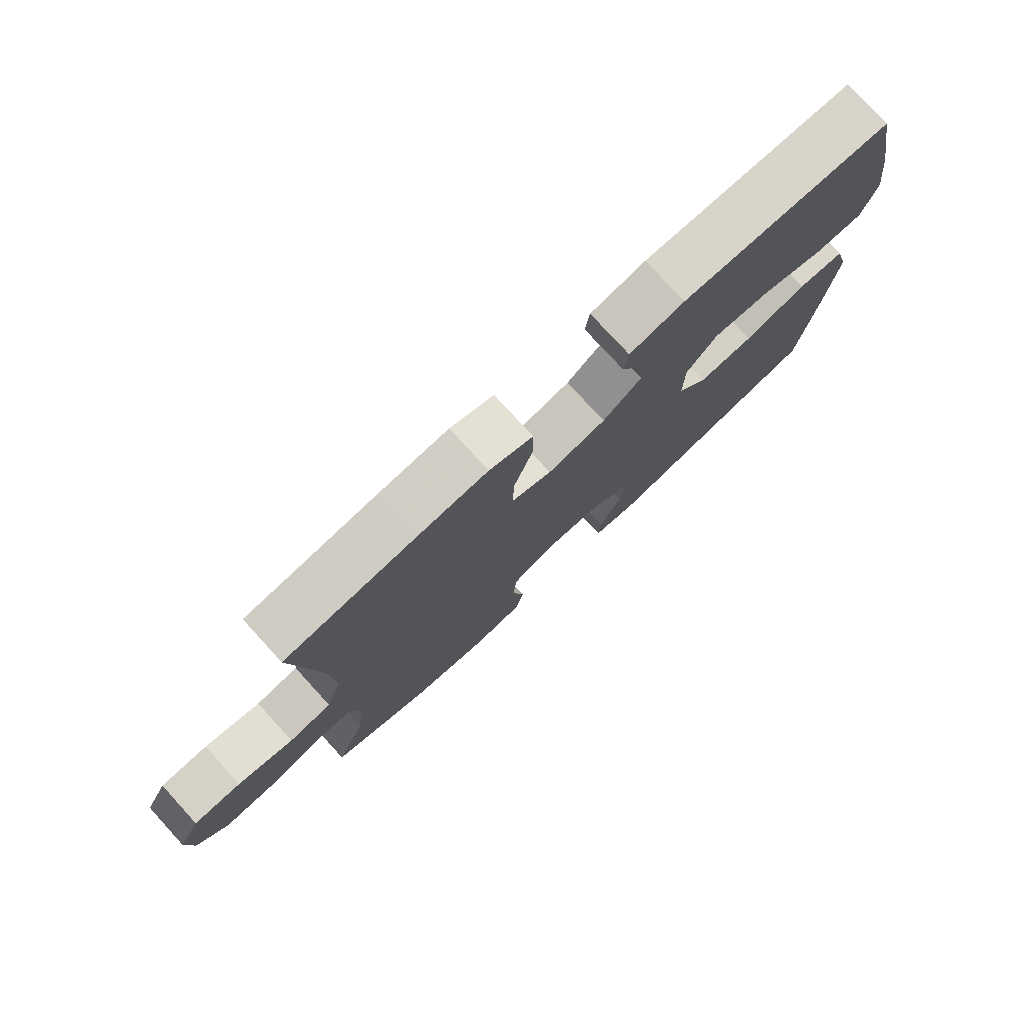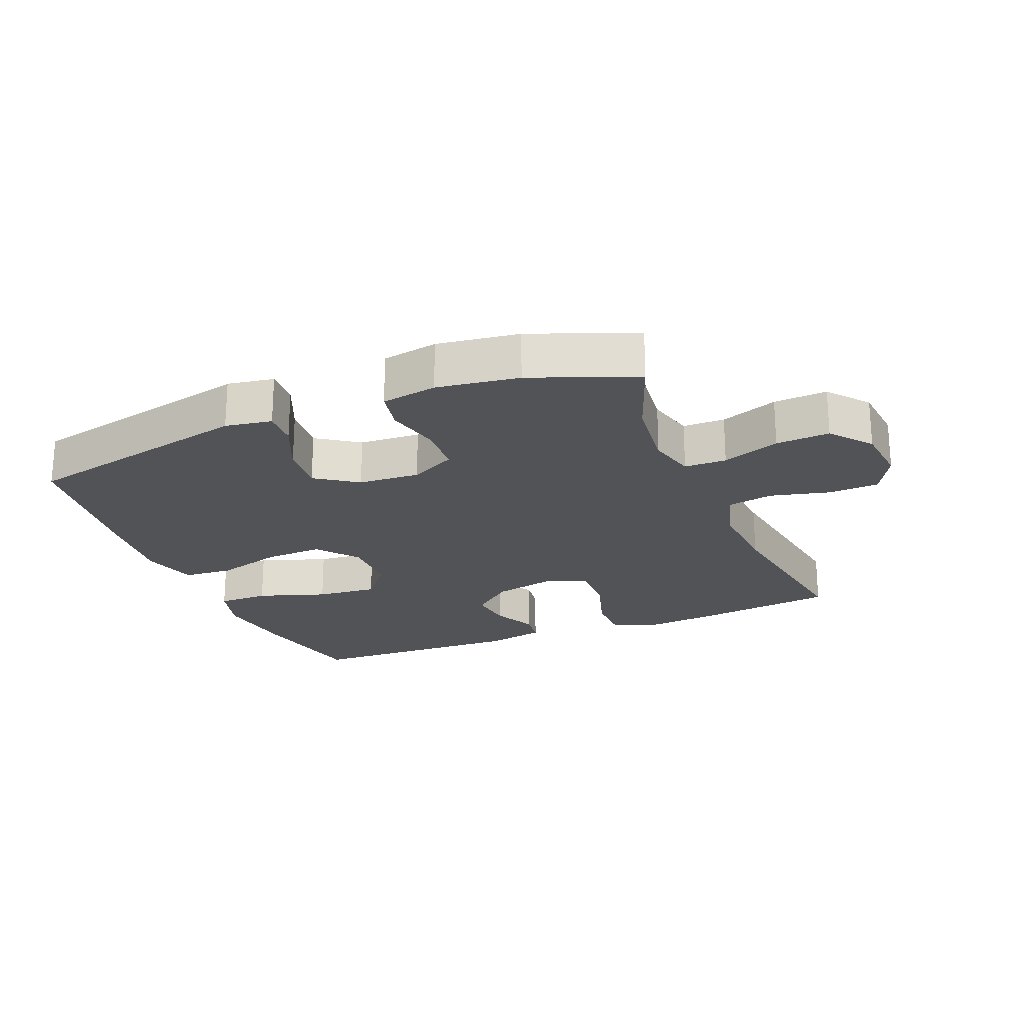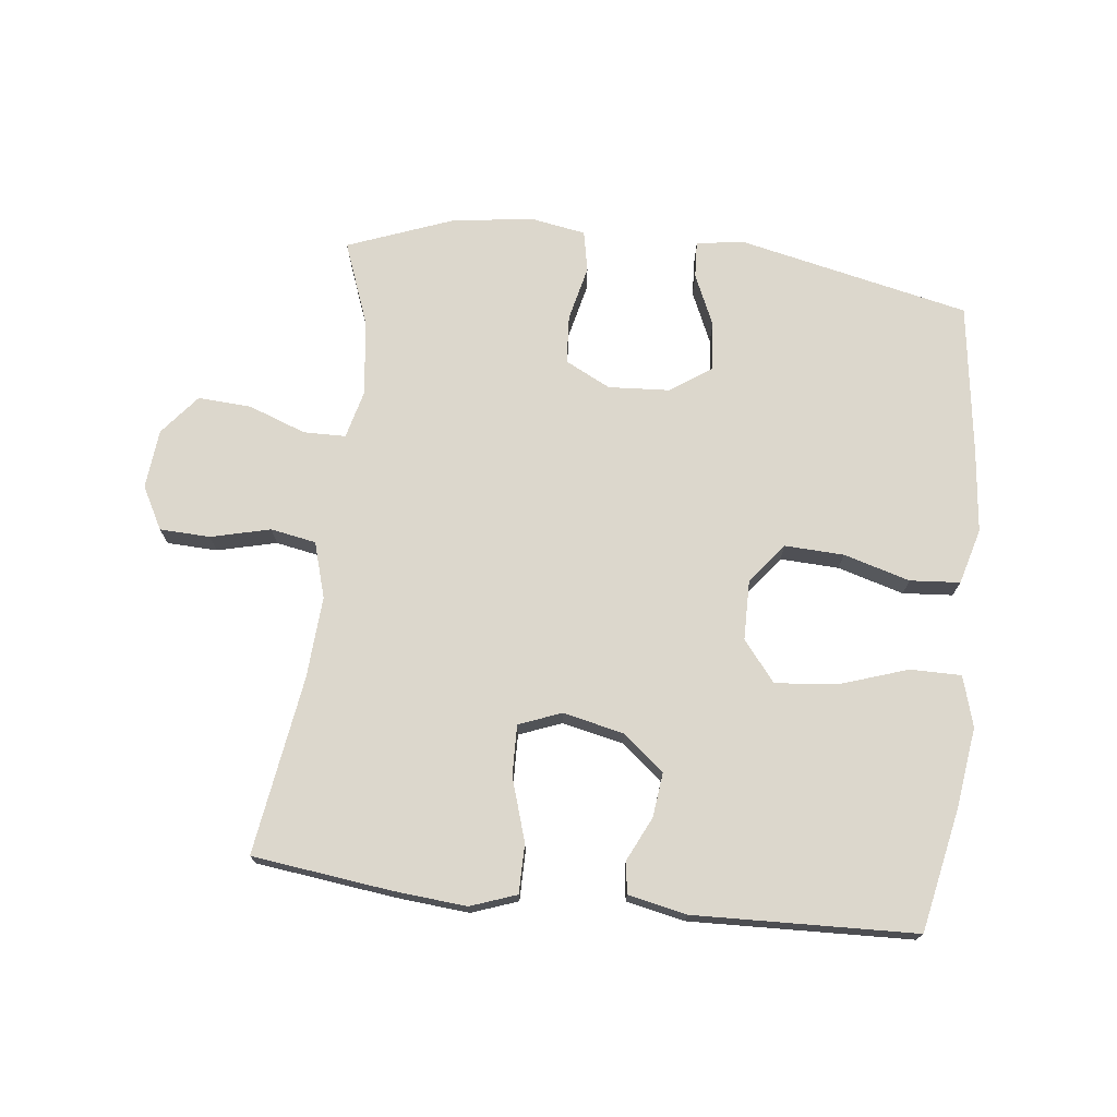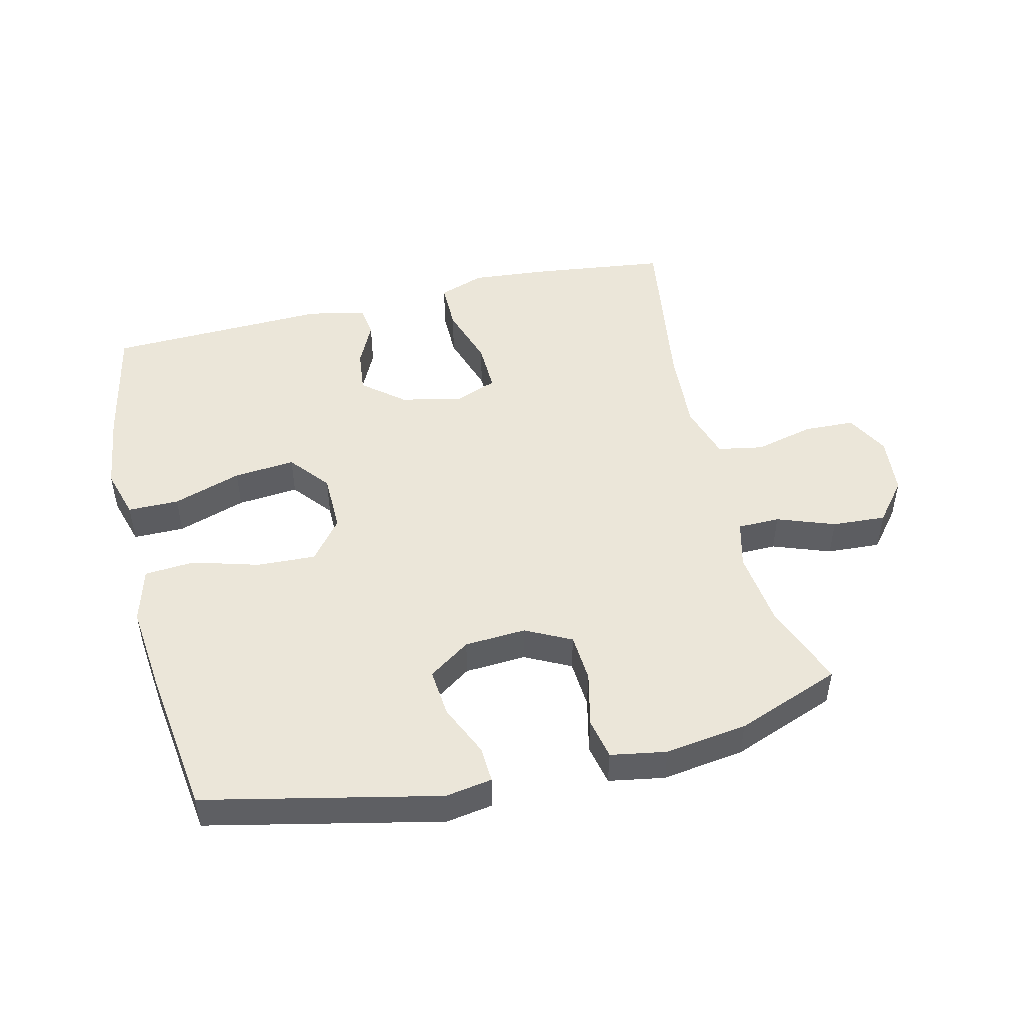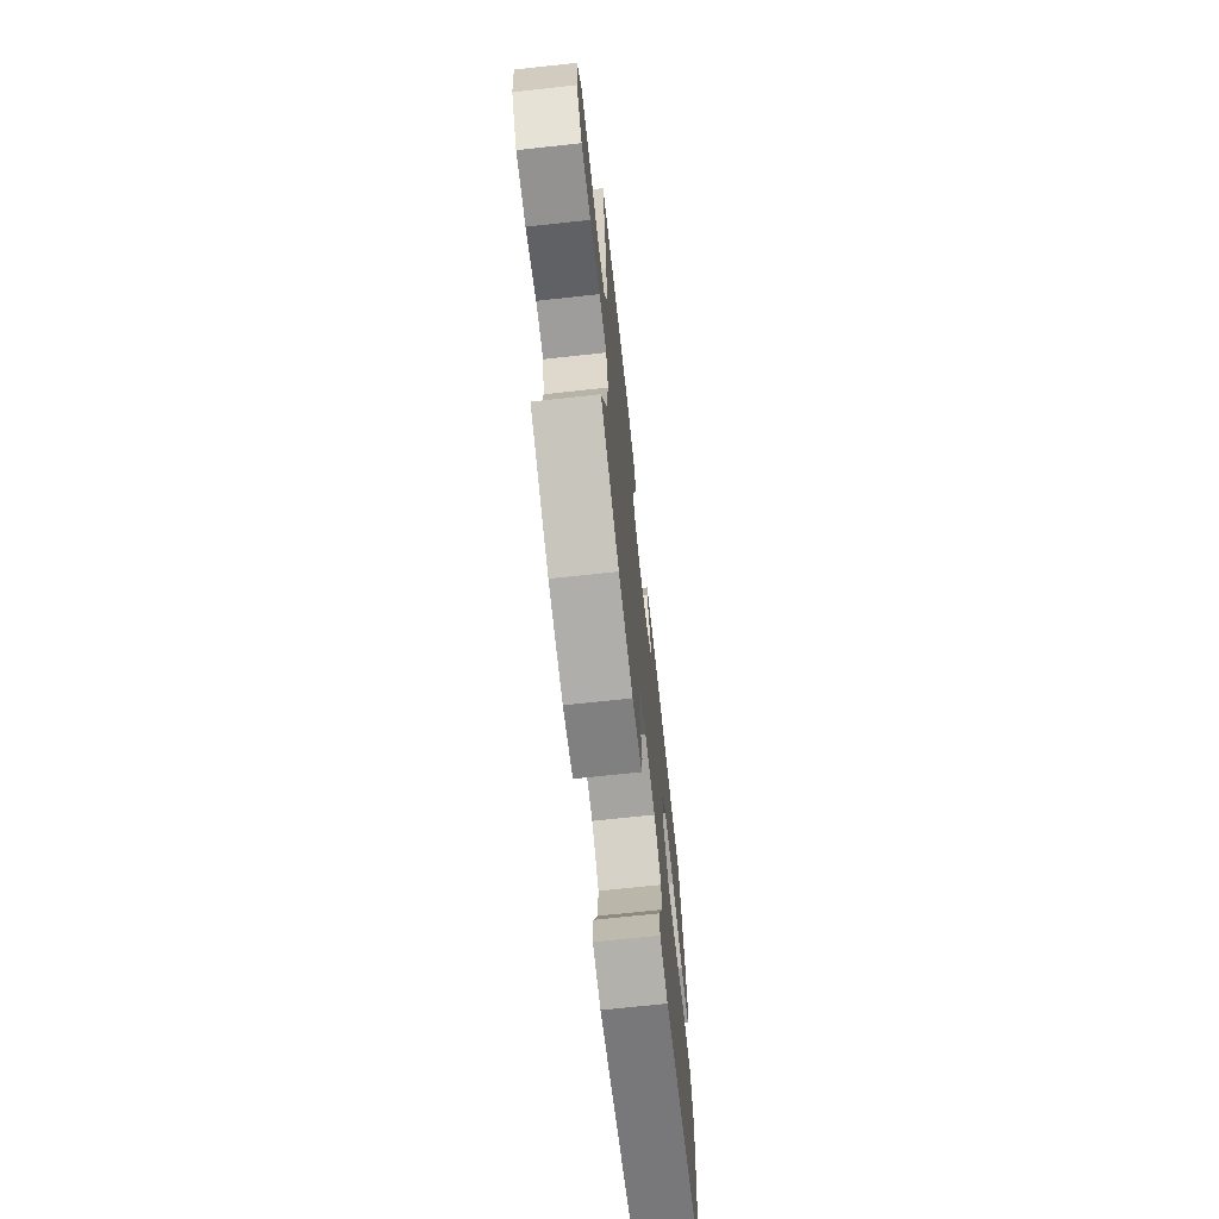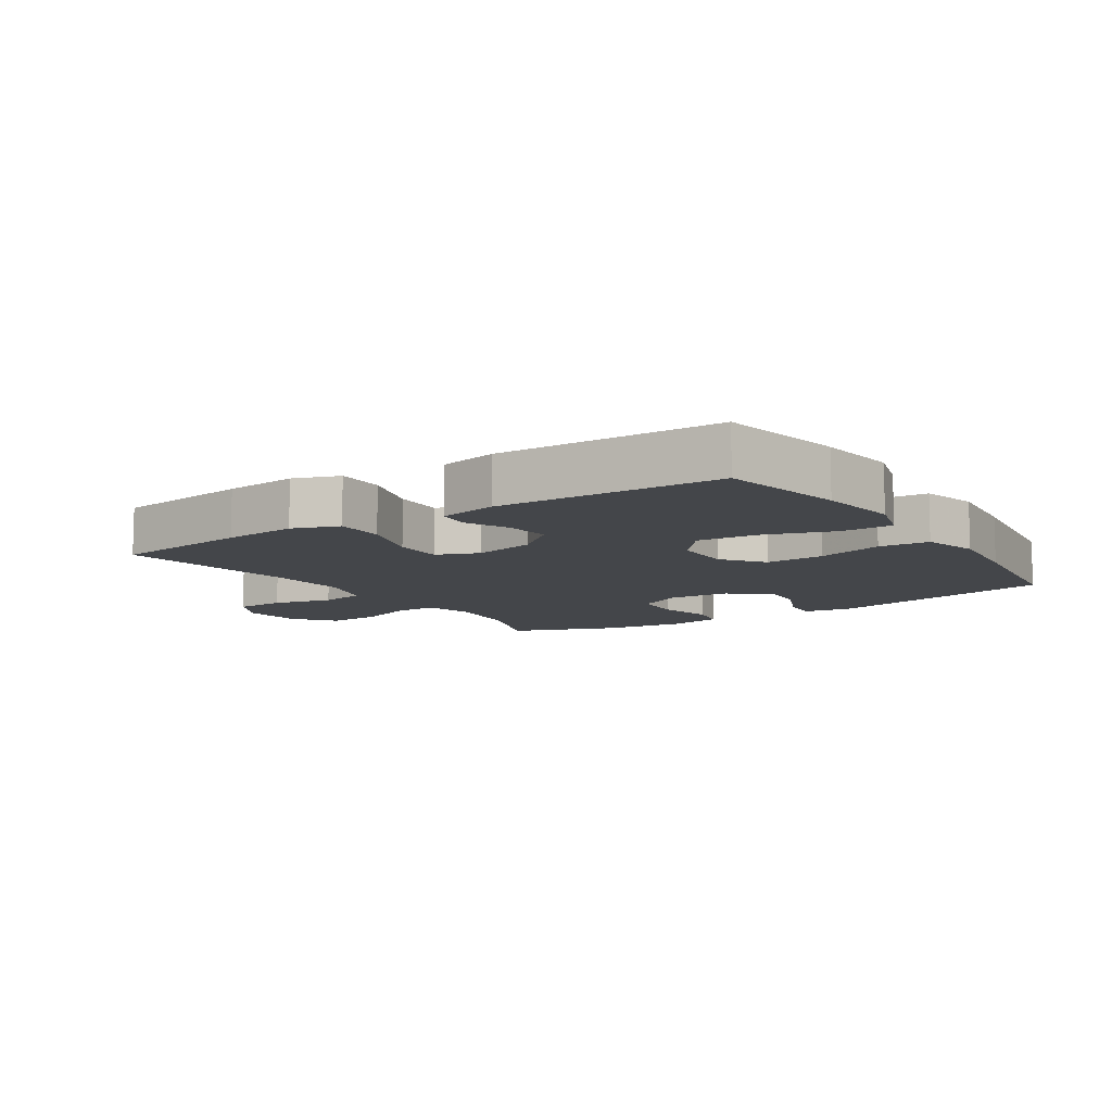
<metadata>
{"format":"obj","ext":"obj","renderer":"f3d","projection":"perspective","resolution":1024,"background":"white","views":[{"elev":77.6,"azim":-42.5,"up":"+Z"},{"elev":-22.2,"azim":-157.7,"up":"+Y"},{"elev":72.8,"azim":6.6,"up":"+Y"},{"elev":48.3,"azim":166.5,"up":"+Y"},{"elev":-69.8,"azim":-83.8,"up":"+Z"},{"elev":-9.7,"azim":33.4,"up":"+Y"}]}
</metadata>
<code>
v -0.5 0.07 -0.5
v -0.45 0.07 -0.367
v -0.436 0.07 -0.248
v -0.455 0.07 -0.173
v -0.521 0.07 -0.172
v -0.611 0.07 -0.205
v -0.695 0.07 -0.21
v -0.746 0.07 -0.147
v -0.755 0.07 -0.054
v -0.719 0.07 0.013
v -0.64 0.07 0.016
v -0.547 0.07 -0.007
v -0.476 0.07 0.006
v -0.45 0.07 0.093
v -0.458 0.07 0.221
v -0.5 0.07 0.5
v -0.284 0.07 0.527
v -0.169 0.07 0.537
v -0.097 0.07 0.511
v -0.097 0.07 0.434
v -0.128 0.07 0.336
v -0.13 0.07 0.257
v -0.064 0.07 0.231
v 0.032 0.07 0.252
v 0.096 0.07 0.305
v 0.088 0.07 0.374
v 0.055 0.07 0.443
v 0.062 0.07 0.493
v 0.153 0.07 0.512
v 0.5 0.07 0.5
v 0.539 0.07 0.307
v 0.556 0.07 0.182
v 0.533 0.07 0.103
v 0.453 0.07 0.103
v 0.346 0.07 0.139
v 0.25 0.07 0.148
v 0.199 0.07 0.085
v 0.198 0.07 -0.008
v 0.248 0.07 -0.072
v 0.34 0.07 -0.068
v 0.444 0.07 -0.038
v 0.522 0.07 -0.044
v 0.546 0.07 -0.131
v 0.532 0.07 -0.263
v 0.5 0.07 -0.5
v 0.136 0.07 -0.58
v 0.063 0.07 -0.568
v 0.066 0.07 -0.511
v 0.102 0.07 -0.43
v 0.109 0.07 -0.354
v 0.044 0.07 -0.309
v -0.052 0.07 -0.303
v -0.123 0.07 -0.339
v -0.128 0.07 -0.415
v -0.108 0.07 -0.502
v -0.121 0.07 -0.566
v -0.208 0.07 -0.581
v -0.336 0.07 -0.563
v -0.5 0 -0.5
v -0.45 0 -0.367
v -0.436 0 -0.248
v -0.455 0 -0.173
v -0.521 0 -0.172
v -0.611 0 -0.205
v -0.695 0 -0.21
v -0.746 0 -0.147
v -0.755 0 -0.054
v -0.719 0 0.013
v -0.64 0 0.016
v -0.547 0 -0.007
v -0.476 0 0.006
v -0.45 0 0.093
v -0.458 0 0.221
v -0.5 0 0.5
v -0.284 0 0.527
v -0.169 0 0.537
v -0.097 0 0.511
v -0.097 0 0.434
v -0.128 0 0.336
v -0.13 0 0.257
v -0.064 0 0.231
v 0.032 0 0.252
v 0.096 0 0.305
v 0.088 0 0.374
v 0.055 0 0.443
v 0.062 0 0.493
v 0.153 0 0.512
v 0.5 0 0.5
v 0.539 0 0.307
v 0.556 0 0.182
v 0.533 0 0.103
v 0.453 0 0.103
v 0.346 0 0.139
v 0.25 0 0.148
v 0.199 0 0.085
v 0.198 0 -0.008
v 0.248 0 -0.072
v 0.34 0 -0.068
v 0.444 0 -0.038
v 0.522 0 -0.044
v 0.546 0 -0.131
v 0.532 0 -0.263
v 0.5 0 -0.5
v 0.136 0 -0.58
v 0.063 0 -0.568
v 0.066 0 -0.511
v 0.102 0 -0.43
v 0.109 0 -0.354
v 0.044 0 -0.309
v -0.052 0 -0.303
v -0.123 0 -0.339
v -0.128 0 -0.415
v -0.108 0 -0.502
v -0.121 0 -0.566
v -0.208 0 -0.581
v -0.336 0 -0.563
f 58 1 2
f 57 58 2
f 56 57 2
f 55 56 2
f 54 55 2
f 53 54 2 3
f 52 53 3 4
f 51 52 4
f 47 48 49
f 46 47 49
f 45 46 49
f 44 45 49
f 43 44 49
f 42 43 49
f 41 42 49
f 40 41 49
f 39 40 49 50
f 38 39 50 51
f 33 34 35
f 32 33 35
f 31 32 35
f 30 31 35
f 29 30 35
f 28 29 35
f 27 28 35
f 26 27 35
f 25 26 35 36
f 24 25 36 37
f 19 20 21
f 18 19 21
f 17 18 21
f 16 17 21
f 15 16 21
f 14 15 21 22
f 13 14 22 23
f 10 11 12
f 9 10 12
f 8 9 12
f 7 8 12
f 6 7 12
f 5 6 12
f 4 5 12 13
f 37 38 51
f 24 37 51
f 23 24 51
f 13 23 51
f 4 13 51
f 60 59 116
f 60 116 115
f 60 115 114
f 60 114 113
f 60 113 112
f 61 60 112 111
f 62 61 111 110
f 62 110 109
f 107 106 105
f 107 105 104
f 107 104 103
f 107 103 102
f 107 102 101
f 107 101 100
f 107 100 99
f 107 99 98
f 108 107 98 97
f 109 108 97 96
f 93 92 91
f 93 91 90
f 93 90 89
f 93 89 88
f 93 88 87
f 93 87 86
f 93 86 85
f 93 85 84
f 94 93 84 83
f 95 94 83 82
f 79 78 77
f 79 77 76
f 79 76 75
f 79 75 74
f 79 74 73
f 80 79 73 72
f 81 80 72 71
f 70 69 68
f 70 68 67
f 70 67 66
f 70 66 65
f 70 65 64
f 70 64 63
f 71 70 63 62
f 109 96 95
f 109 95 82
f 109 82 81
f 109 81 71
f 109 71 62
f 1 59 60 2
f 2 60 61 3
f 3 61 62 4
f 4 62 63 5
f 5 63 64 6
f 6 64 65 7
f 7 65 66 8
f 8 66 67 9
f 9 67 68 10
f 10 68 69 11
f 11 69 70 12
f 12 70 71 13
f 13 71 72 14
f 14 72 73 15
f 15 73 74 16
f 16 74 75 17
f 17 75 76 18
f 18 76 77 19
f 19 77 78 20
f 20 78 79 21
f 21 79 80 22
f 22 80 81 23
f 23 81 82 24
f 24 82 83 25
f 25 83 84 26
f 26 84 85 27
f 27 85 86 28
f 28 86 87 29
f 29 87 88 30
f 30 88 89 31
f 31 89 90 32
f 32 90 91 33
f 33 91 92 34
f 34 92 93 35
f 35 93 94 36
f 36 94 95 37
f 37 95 96 38
f 38 96 97 39
f 39 97 98 40
f 40 98 99 41
f 41 99 100 42
f 42 100 101 43
f 43 101 102 44
f 44 102 103 45
f 45 103 104 46
f 46 104 105 47
f 47 105 106 48
f 48 106 107 49
f 49 107 108 50
f 50 108 109 51
f 51 109 110 52
f 52 110 111 53
f 53 111 112 54
f 54 112 113 55
f 55 113 114 56
f 56 114 115 57
f 57 115 116 58
f 58 116 59 1

</code>
